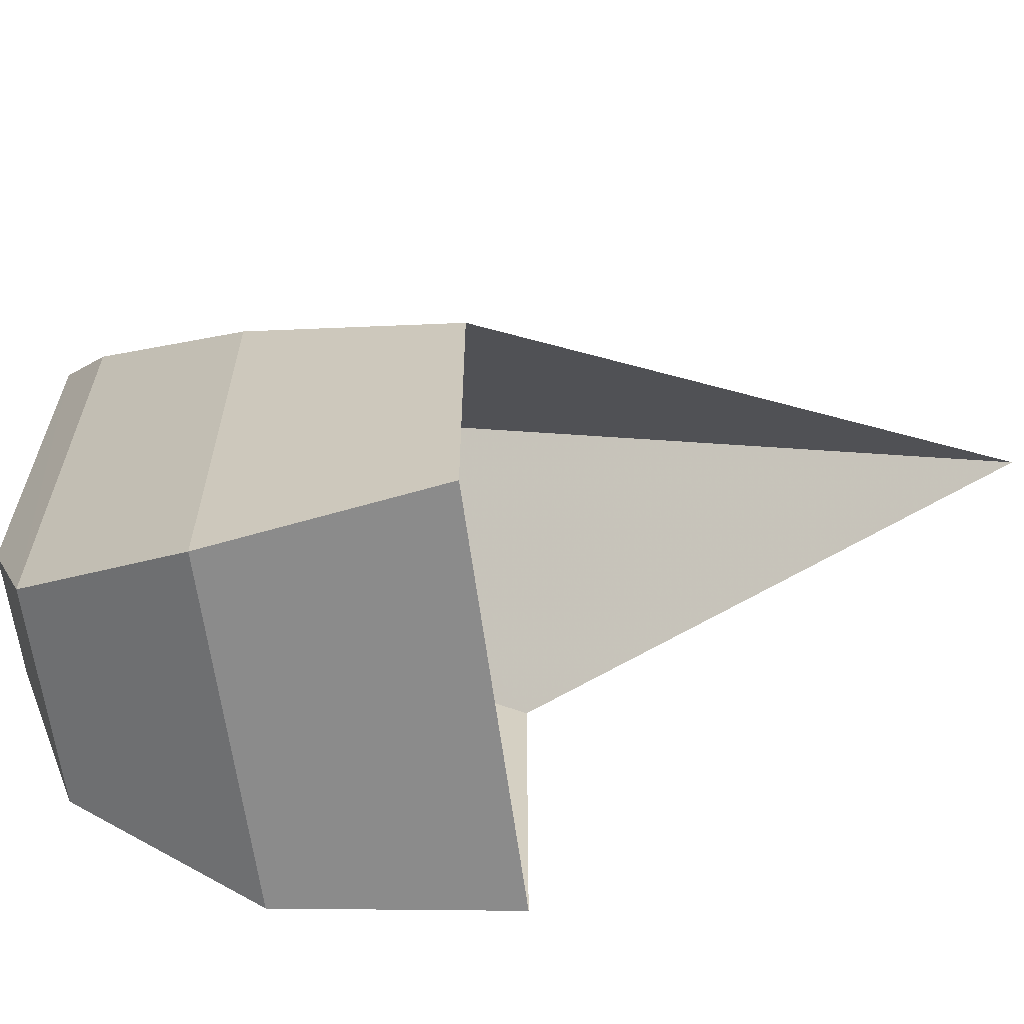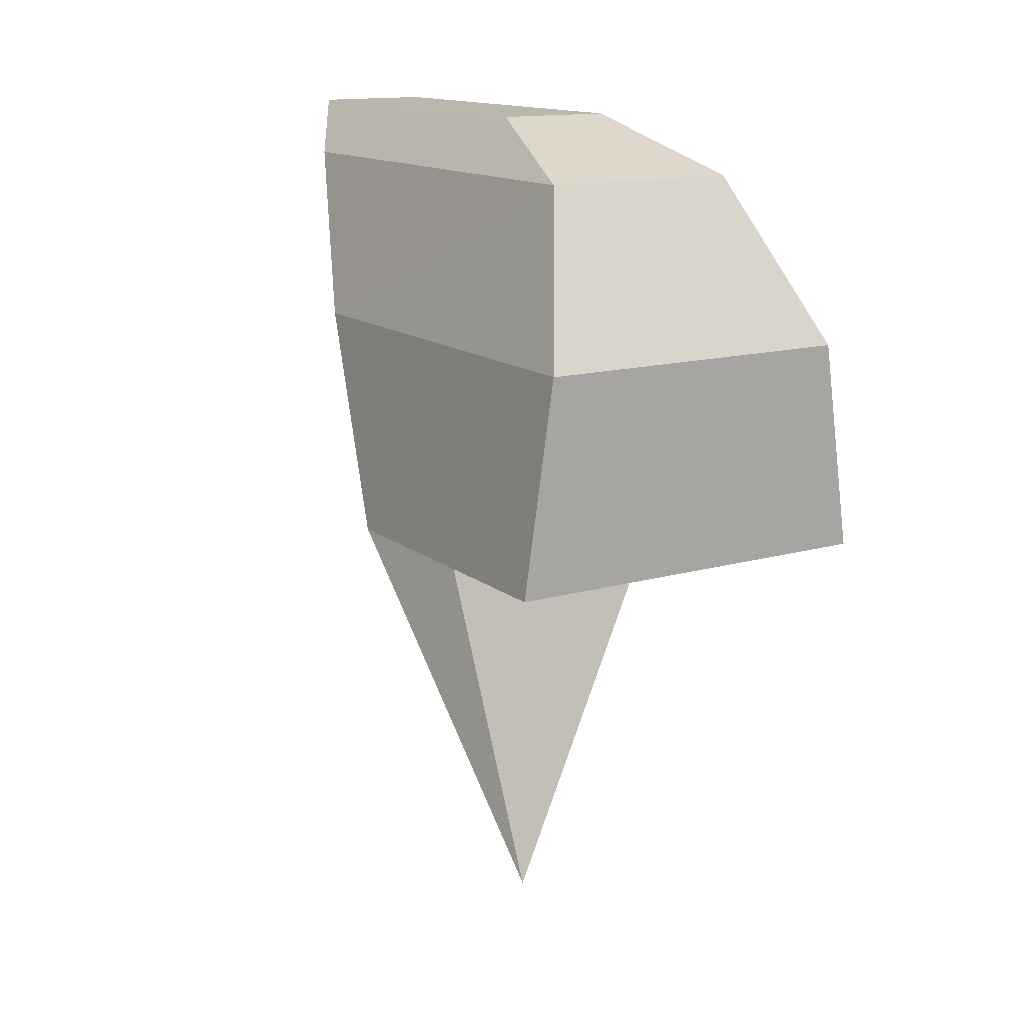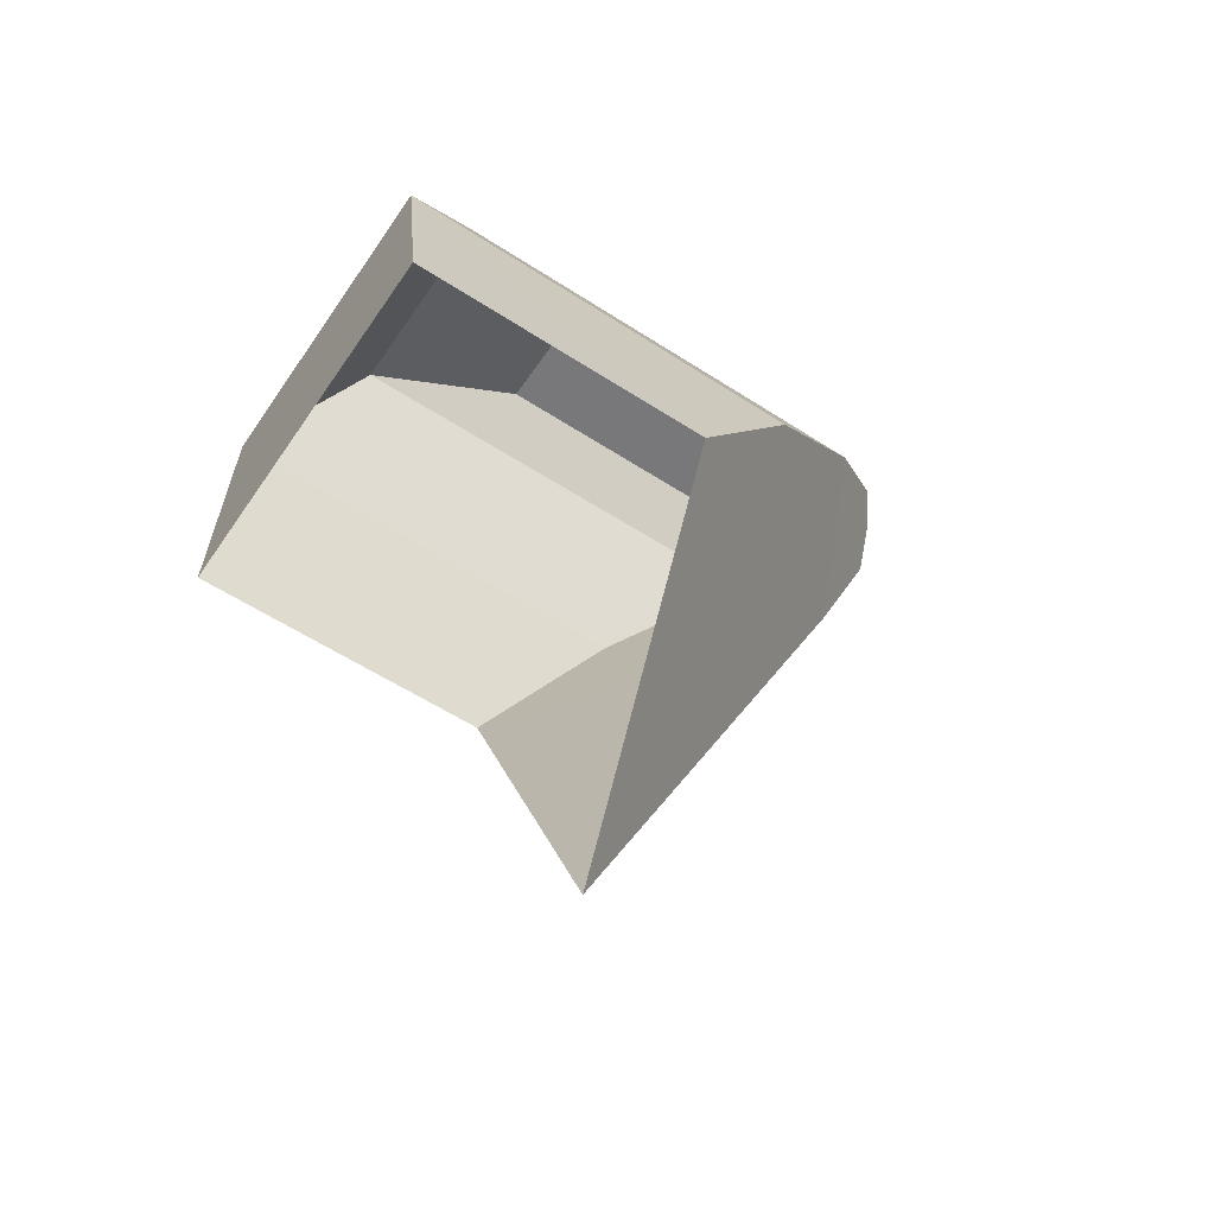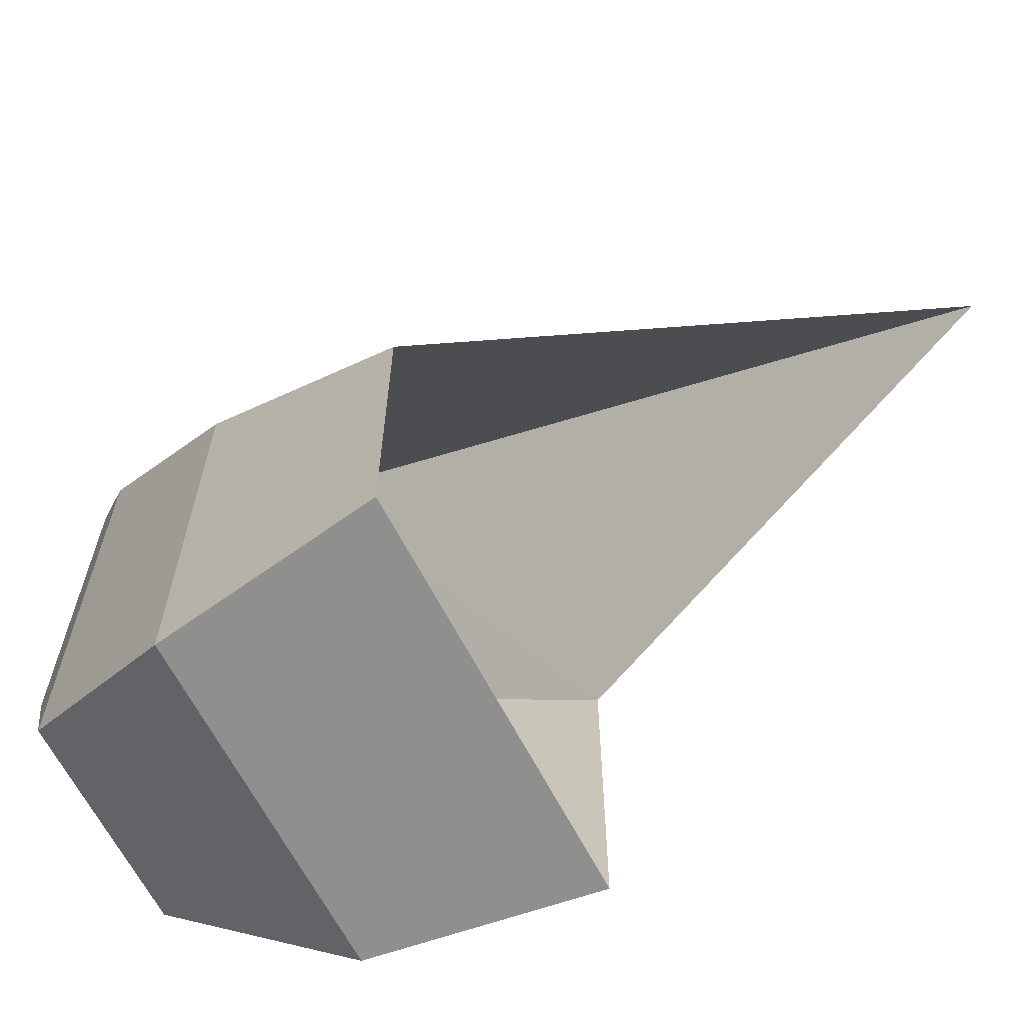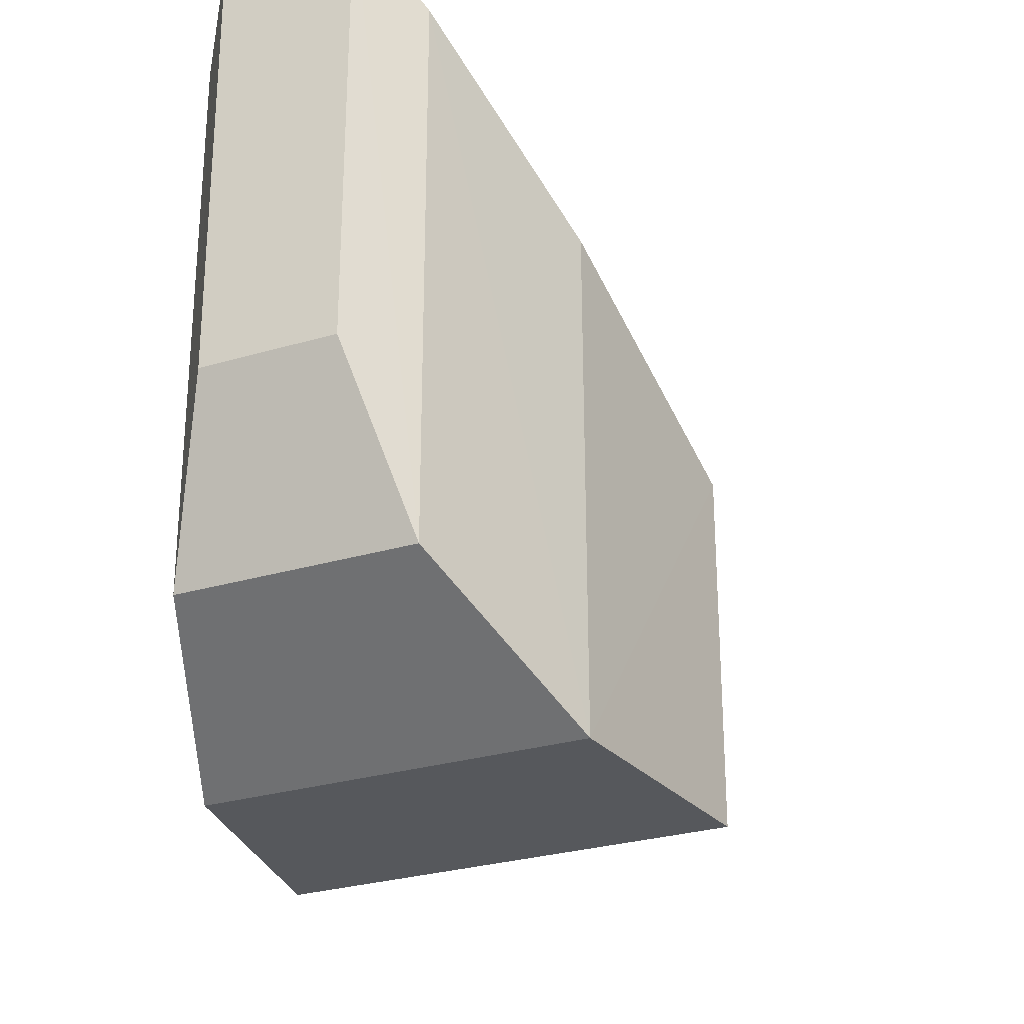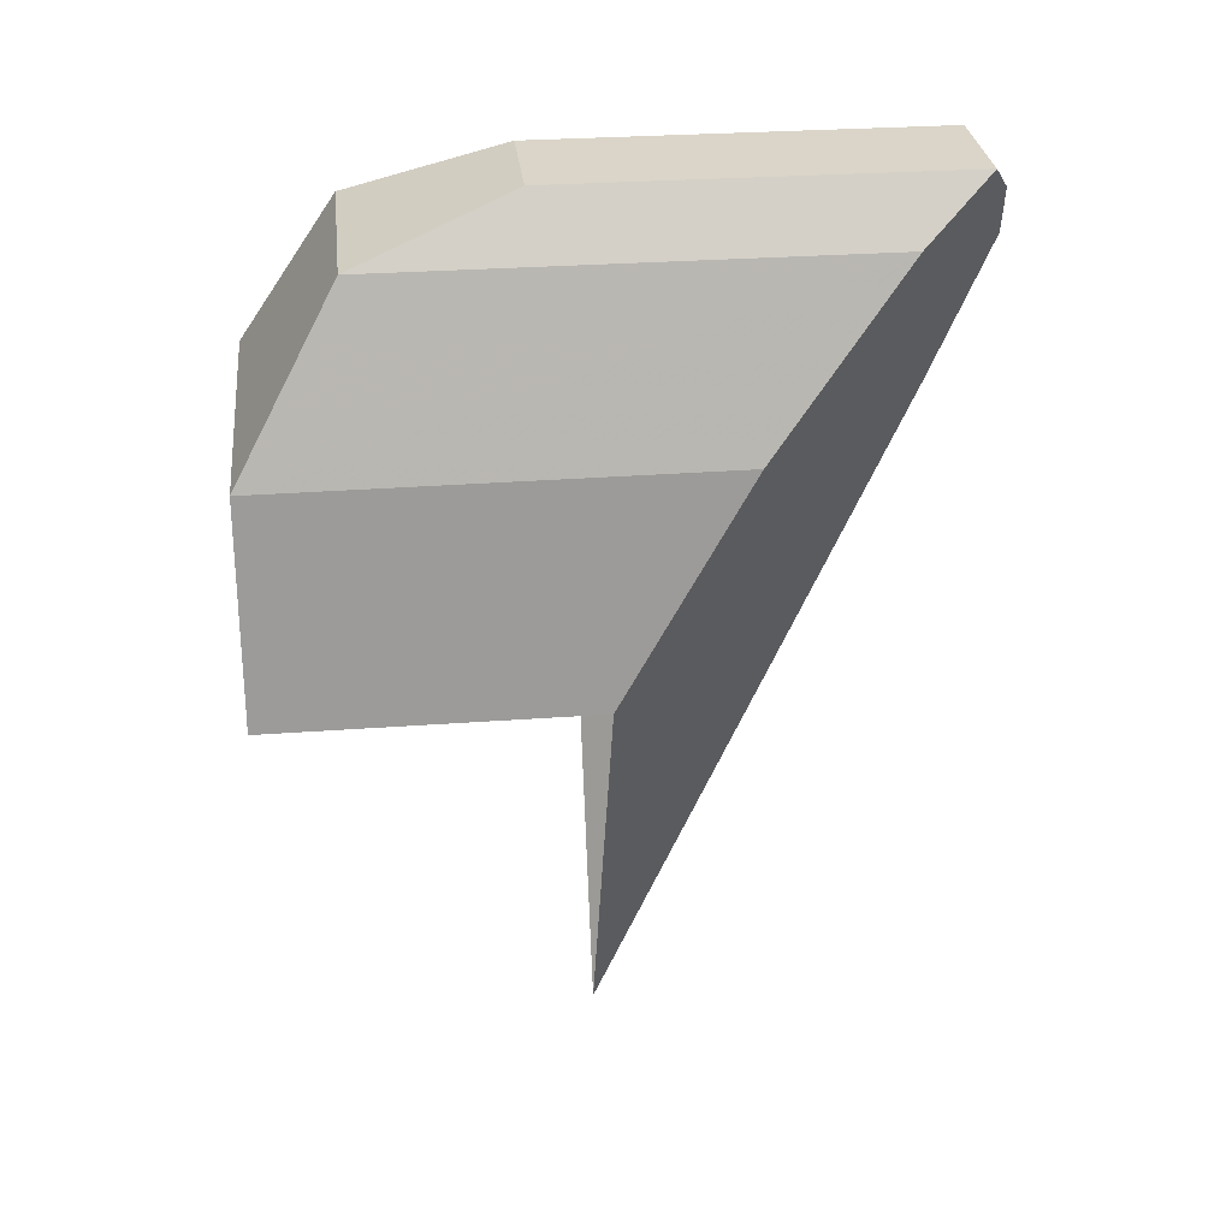
<metadata>
{"format":"obj","ext":"obj","renderer":"f3d","projection":"perspective","resolution":1024,"background":"white","views":[{"elev":-63.8,"azim":-82.2,"up":"+Z"},{"elev":14.5,"azim":148.1,"up":"+Y"},{"elev":-57.5,"azim":-123.9,"up":"+Y"},{"elev":-65.3,"azim":-62.5,"up":"+Z"},{"elev":-28.3,"azim":-155.8,"up":"+Z"},{"elev":29.2,"azim":-96.3,"up":"+Y"}]}
</metadata>
<code>
v -0.075 1.133 -0.075
v 0.075 1.133 -0.075
v 0.13 1.063 -0.275
v -0.13 1.063 -0.275
v -0.13 1.063 -0.275
v 0.13 1.063 -0.275
v 0.21 0.8535 -0.4
v -0.21 0.8535 -0.4
v -0.25 0.5835 -0.4
v -0.21 0.8535 -0.4
v 0.21 0.8535 -0.4
v 0.25 0.5835 -0.4
v 0.07577 1.133 0.4327
v 0.075 1.133 -0.075
v -0.075 1.133 -0.075
v -0.07577 1.133 0.4327
v -0.04041 1.1 0.455
v -0.007979 1.036 0.4602
v 0.007979 1.036 0.4602
v 0.04041 1.1 0.455
v -0.07577 1.133 0.4327
v -0.04041 1.1 0.455
v 0.04041 1.1 0.455
v 0.07577 1.133 0.4327
v -0.007979 1.036 0.4602
v 0 0.8535 0.385
v 0.007979 1.036 0.4602
v 0.2084 0.8542 0.1663
v 0.21 0.8535 -0.4
v 0.13 1.063 -0.275
v 0.13 1.063 0.3439
v 0.075 1.133 -0.075
v 0.07577 1.133 0.4327
v 0.13 1.063 0.3439
v 0.13 1.063 -0.275
v 0.2084 0.8542 0.1663
v 0.25 0.5835 0
v 0.25 0.5835 -0.4
v 0.21 0.8535 -0.4
v 0.07577 1.133 0.4327
v 0.04041 1.1 0.455
v 0.13 1.063 0.3439
v 0.04041 1.1 0.455
v 0.007979 1.036 0.4602
v 0 0.8535 0.385
v 0.13 1.063 0.3439
v 0.2084 0.8542 0.1663
v 0.13 1.063 0.3439
v 0 0.8535 0.385
v 0.25 0.5835 0
v 0.25 0.5835 0
v 0 0.8535 0.385
v 0 0 0
v -0.13 1.063 0.3439
v -0.13 1.063 -0.275
v -0.21 0.8535 -0.4
v -0.2084 0.8542 0.1663
v -0.13 1.063 -0.275
v -0.13 1.063 0.3439
v -0.07577 1.133 0.4327
v -0.075 1.133 -0.075
v -0.21 0.8535 -0.4
v -0.25 0.5835 -0.4
v -0.25 0.5835 0
v -0.2084 0.8542 0.1663
v -0.13 1.063 0.3439
v -0.04041 1.1 0.455
v -0.07577 1.133 0.4327
v -0.13 1.063 0.3439
v 0 0.8535 0.385
v -0.007979 1.036 0.4602
v -0.04041 1.1 0.455
v 0 0.8535 0.385
v -0.13 1.063 0.3439
v -0.2084 0.8542 0.1663
v -0.25 0.5835 0
v 0 0 0
v 0 0.8535 0.385
v -0.25 0.5835 0
g mesh16764
f 1 2 3
f 3 4 1
f 5 6 7
f 7 8 5
f 9 10 11
f 11 12 9
f 13 14 15
f 15 16 13
f 17 18 19
f 19 20 17
f 21 22 23
f 23 24 21
f 25 26 27
f 28 29 30
f 30 31 28
f 32 33 34
f 34 35 32
f 36 37 38
f 38 39 36
f 40 41 42
f 43 44 45
f 45 46 43
f 47 48 49
f 49 50 47
f 51 52 53
f 54 55 56
f 56 57 54
f 58 59 60
f 60 61 58
f 62 63 64
f 64 65 62
f 66 67 68
f 69 70 71
f 71 72 69
f 73 74 75
f 75 76 73
f 77 78 79

</code>
